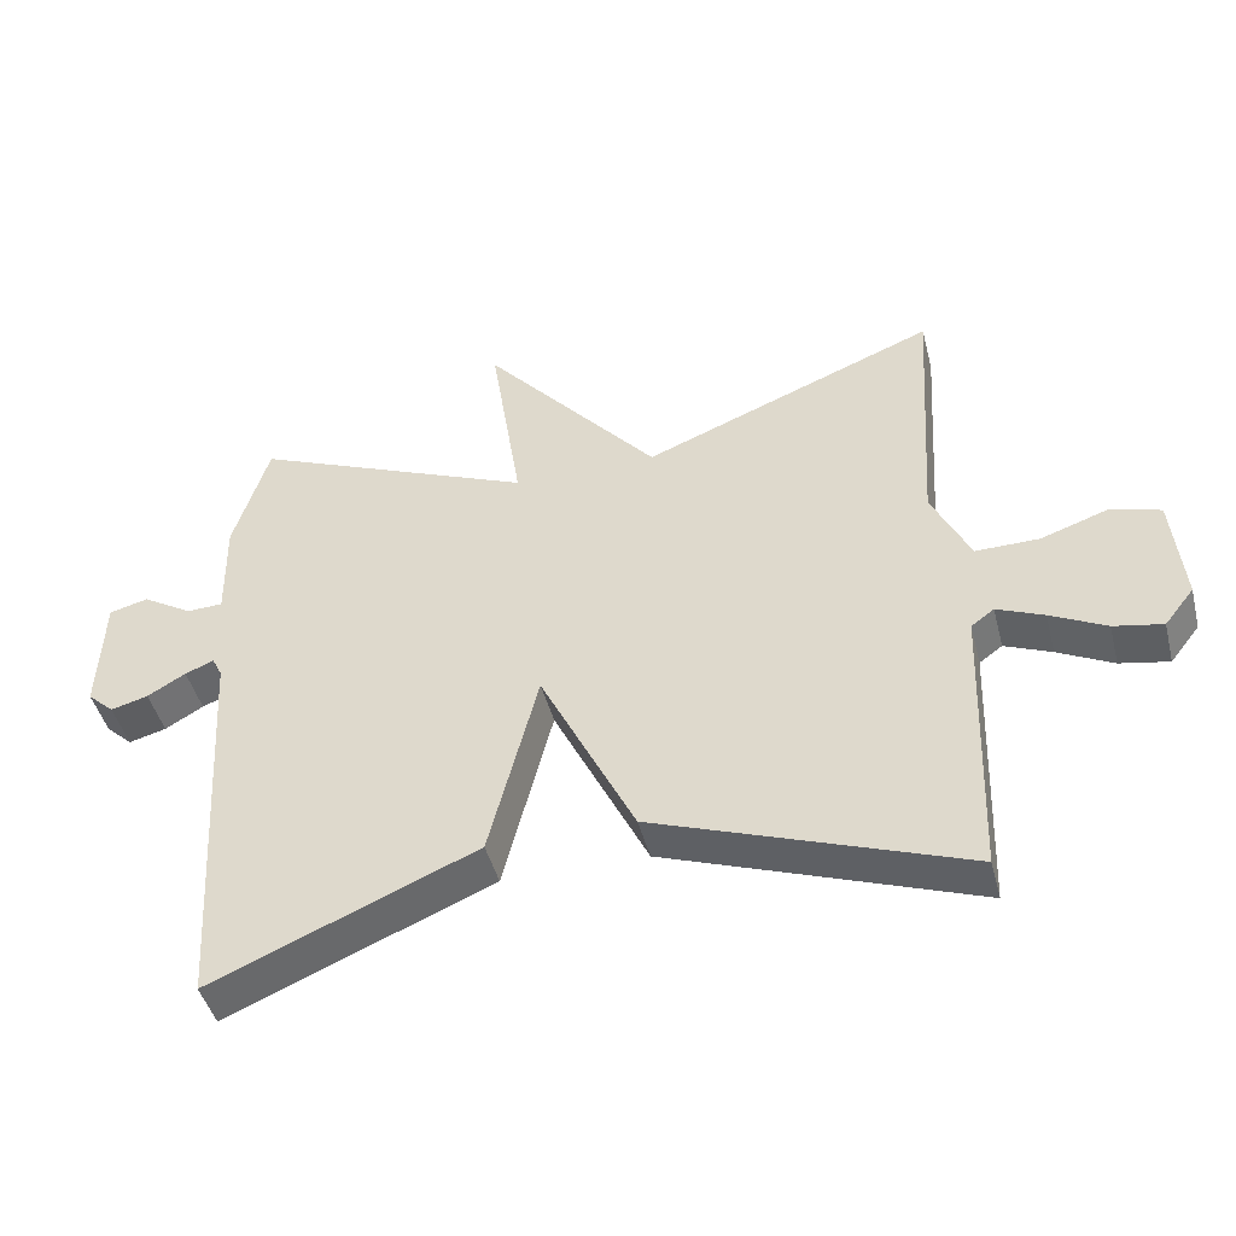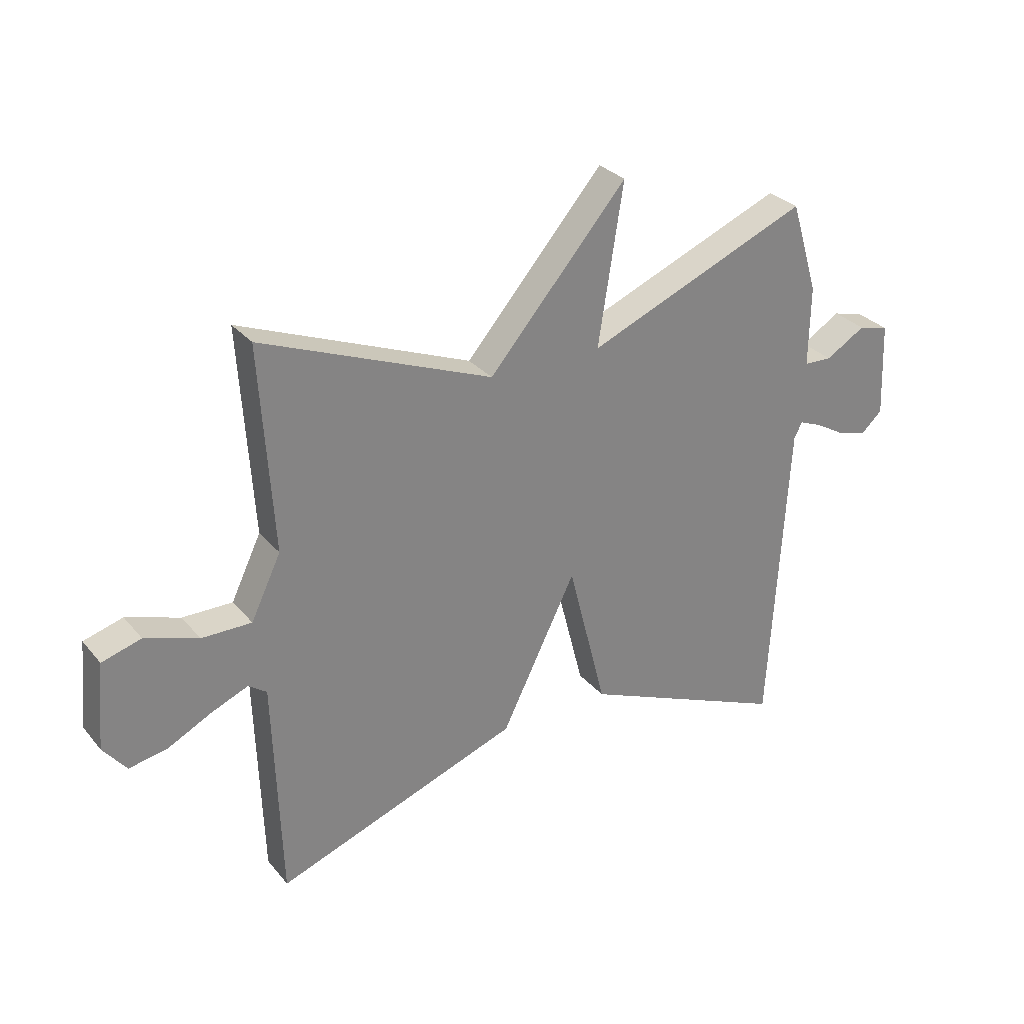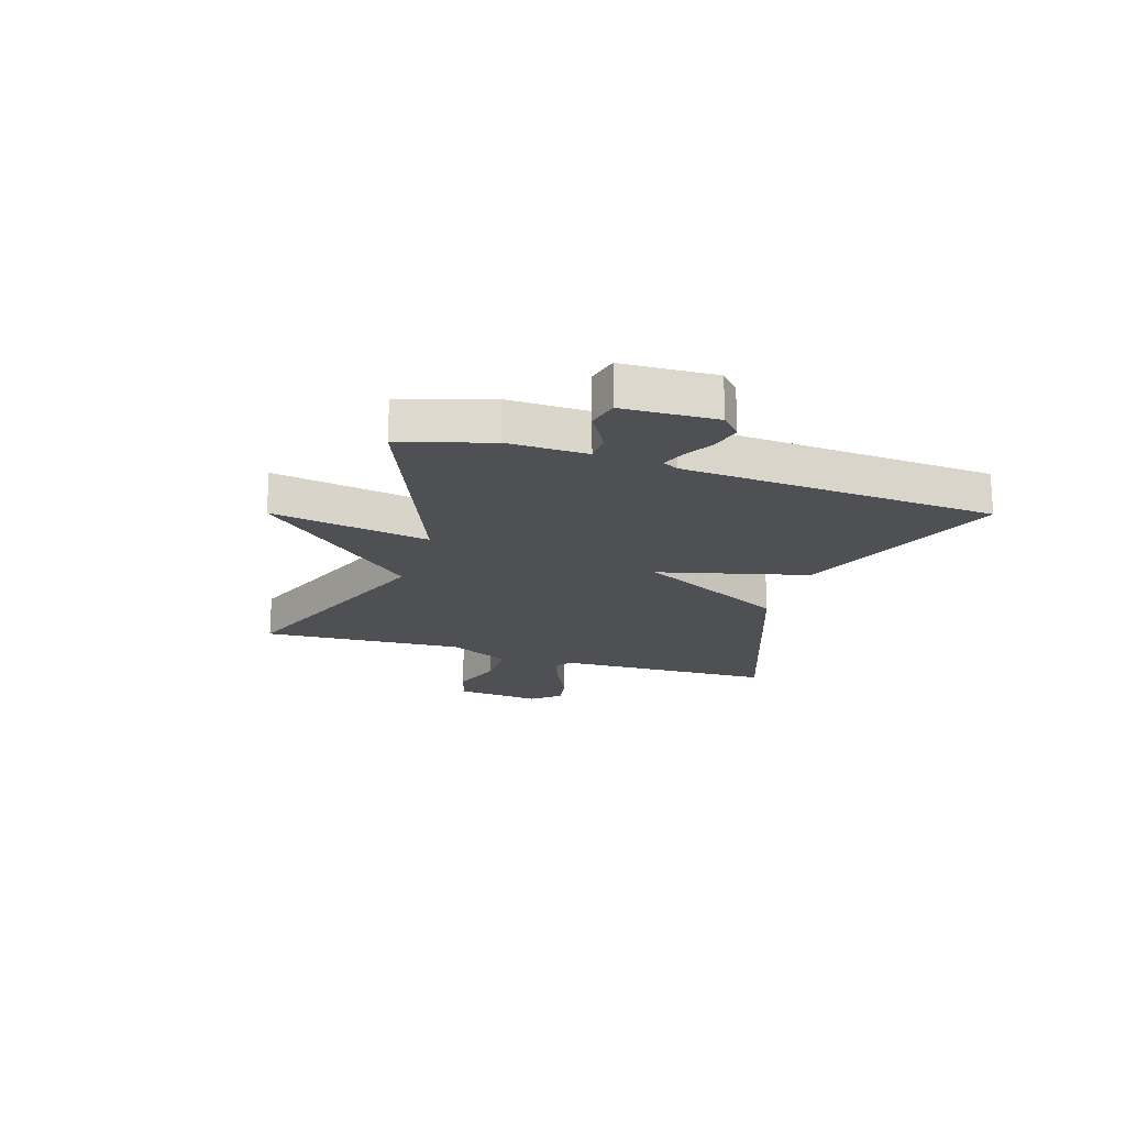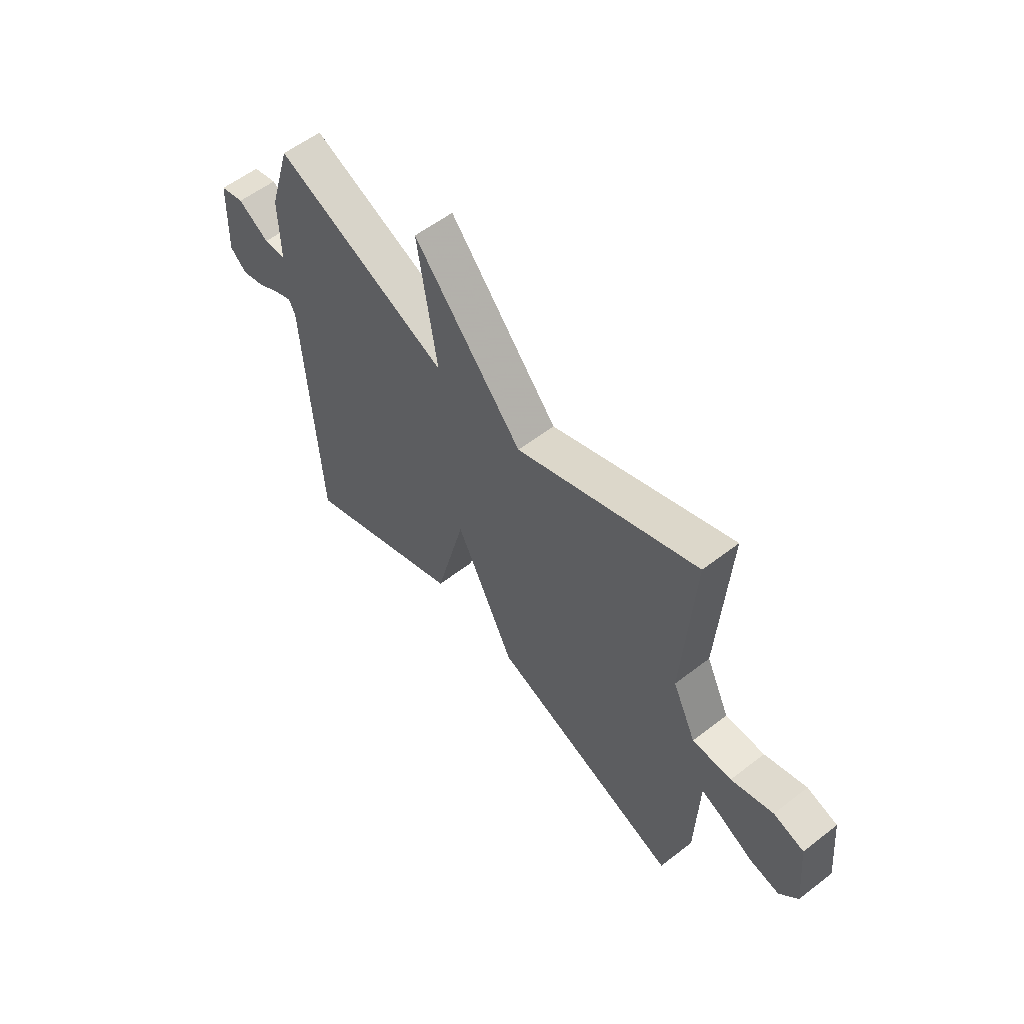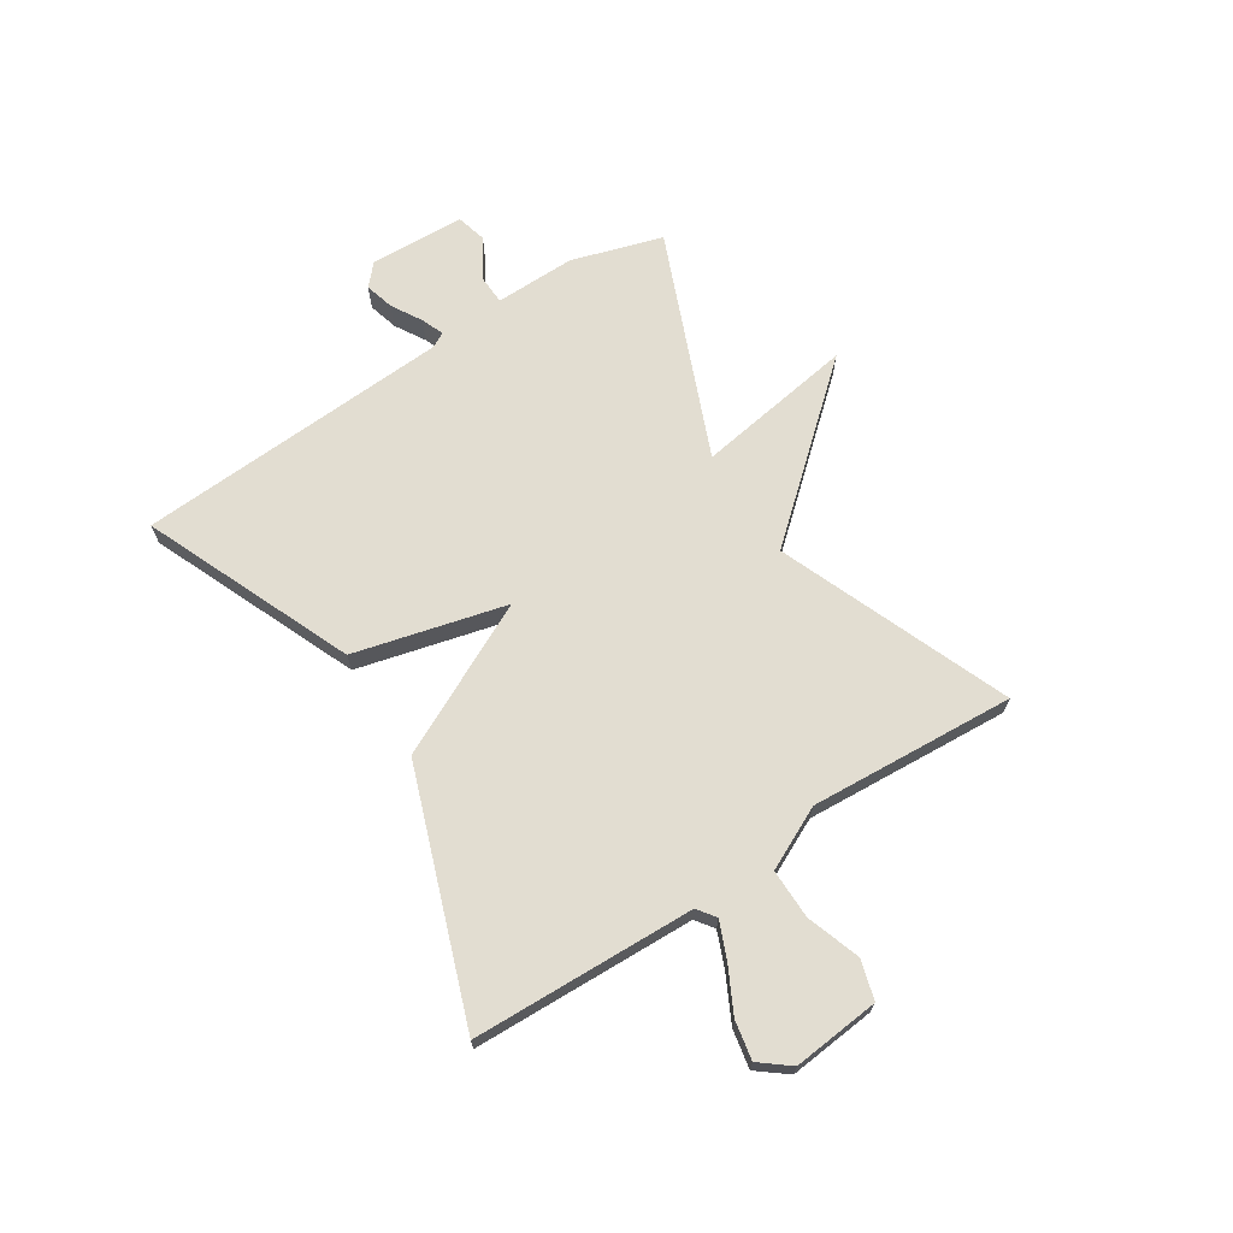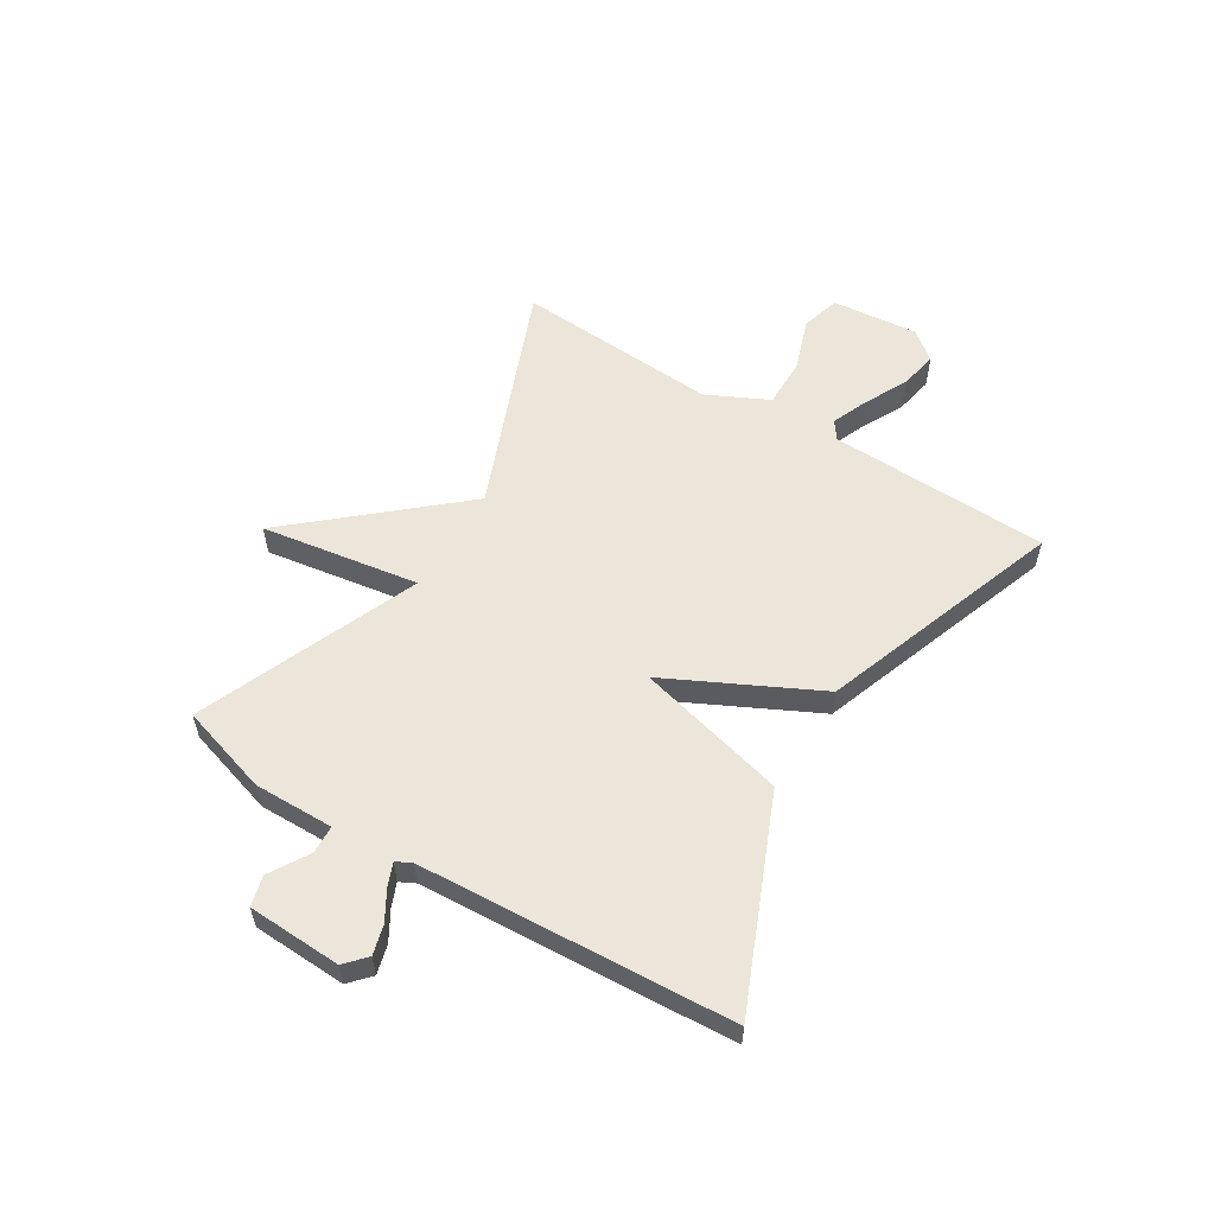
<metadata>
{"format":"obj","ext":"obj","renderer":"f3d","projection":"perspective","resolution":1024,"background":"white","views":[{"elev":-45.1,"azim":-165.7,"up":"+Z"},{"elev":29.6,"azim":-31.9,"up":"+Z"},{"elev":-19.2,"azim":72.4,"up":"+Y"},{"elev":56.8,"azim":-128.9,"up":"+Z"},{"elev":68.4,"azim":-122.8,"up":"+Y"},{"elev":56.9,"azim":121.5,"up":"+Y"}]}
</metadata>
<code>
v -0.5 0.07 0.5
v -0.093 0.07 0.338
v 0.151 0.07 0.619
v 0.107 0.07 0.338
v 0.5 0.07 0.5
v 0.549 0.07 0.34
v 0.547 0.07 0.198
v 0.597 0.07 0.196
v 0.667 0.07 0.238
v 0.721 0.07 0.224
v 0.728 0.07 0.057
v 0.691 0.07 0.023
v 0.639 0.07 0.037
v 0.586 0.07 0.068
v 0.546 0.07 0.084
v 0.532 0.07 0.056
v 0.5 0.07 -0.5
v 0.132 0.07 -0.345
v 0.064 0.07 -0.078
v -0.068 0.07 -0.345
v -0.5 0.07 -0.5
v -0.513 0.07 -0.108
v -0.545 0.07 -0.085
v -0.61 0.07 -0.112
v -0.687 0.07 -0.151
v -0.755 0.07 -0.164
v -0.796 0.07 -0.112
v -0.781 0.07 0.041
v -0.712 0.07 0.061
v -0.618 0.07 0.029
v -0.53 0.07 0.028
v -0.477 0.07 0.138
v -0.5 0 0.5
v -0.093 0 0.338
v 0.151 0 0.619
v 0.107 0 0.338
v 0.5 0 0.5
v 0.549 0 0.34
v 0.547 0 0.198
v 0.597 0 0.196
v 0.667 0 0.238
v 0.721 0 0.224
v 0.728 0 0.057
v 0.691 0 0.023
v 0.639 0 0.037
v 0.586 0 0.068
v 0.546 0 0.084
v 0.532 0 0.056
v 0.5 0 -0.5
v 0.132 0 -0.345
v 0.064 0 -0.078
v -0.068 0 -0.345
v -0.5 0 -0.5
v -0.513 0 -0.108
v -0.545 0 -0.085
v -0.61 0 -0.112
v -0.687 0 -0.151
v -0.755 0 -0.164
v -0.796 0 -0.112
v -0.781 0 0.041
v -0.712 0 0.061
v -0.618 0 0.029
v -0.53 0 0.028
v -0.477 0 0.138
f 28 29 30
f 27 28 30
f 26 27 30
f 25 26 30
f 24 25 30
f 23 24 30 31
f 22 23 31 32
f 21 22 32
f 20 21 32
f 19 20 32
f 16 17 18 19
f 15 16 19 32
f 12 13 14
f 11 12 14
f 10 11 14
f 9 10 14
f 8 9 14
f 7 8 14 15
f 4 5 6 7
f 4 7 15 32
f 2 3 4
f 32 1 2
f 2 4 32
f 62 61 60
f 62 60 59
f 62 59 58
f 62 58 57
f 62 57 56
f 63 62 56 55
f 64 63 55 54
f 64 54 53
f 64 53 52
f 64 52 51
f 51 50 49 48
f 64 51 48 47
f 46 45 44
f 46 44 43
f 46 43 42
f 46 42 41
f 46 41 40
f 47 46 40 39
f 39 38 37 36
f 64 47 39 36
f 36 35 34
f 34 33 64
f 64 36 34
f 1 33 34 2
f 2 34 35 3
f 3 35 36 4
f 4 36 37 5
f 5 37 38 6
f 6 38 39 7
f 7 39 40 8
f 8 40 41 9
f 9 41 42 10
f 10 42 43 11
f 11 43 44 12
f 12 44 45 13
f 13 45 46 14
f 14 46 47 15
f 15 47 48 16
f 16 48 49 17
f 17 49 50 18
f 18 50 51 19
f 19 51 52 20
f 20 52 53 21
f 21 53 54 22
f 22 54 55 23
f 23 55 56 24
f 24 56 57 25
f 25 57 58 26
f 26 58 59 27
f 27 59 60 28
f 28 60 61 29
f 29 61 62 30
f 30 62 63 31
f 31 63 64 32
f 32 64 33 1

</code>
